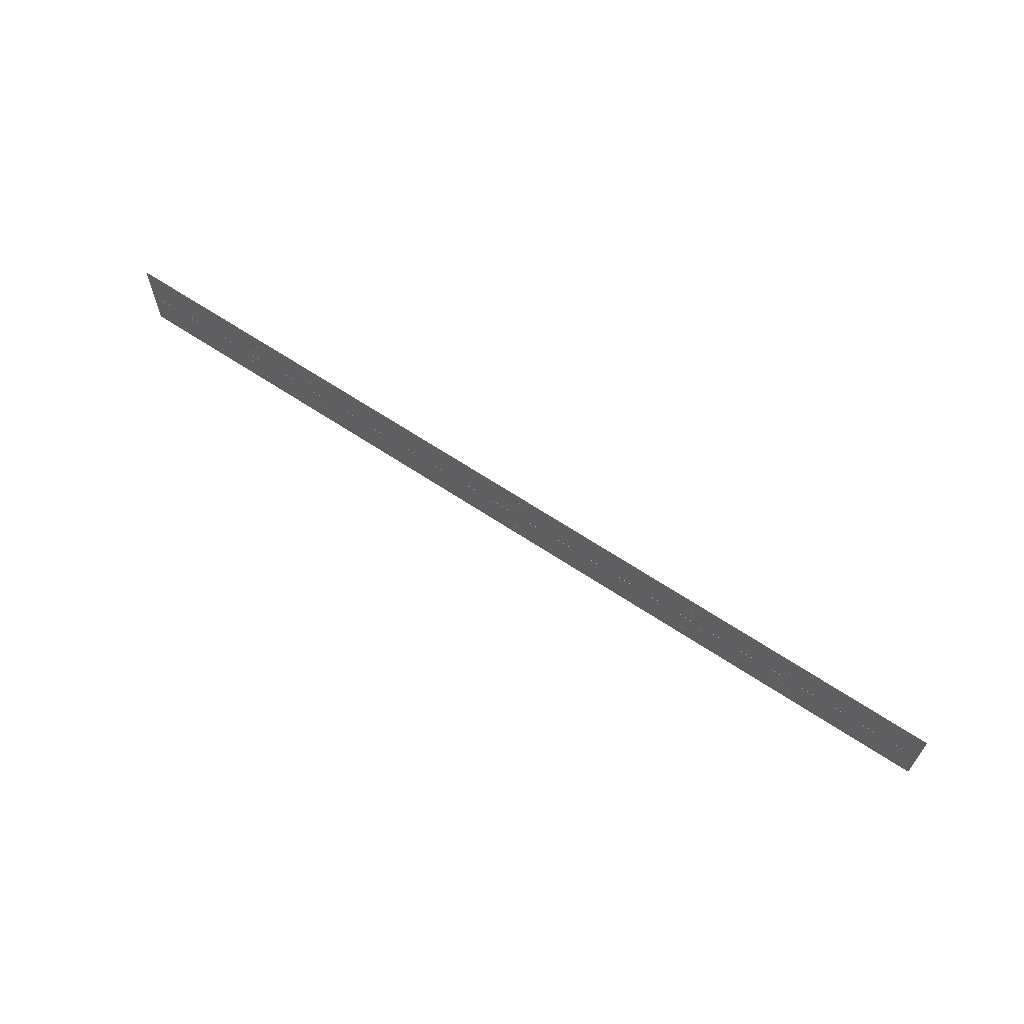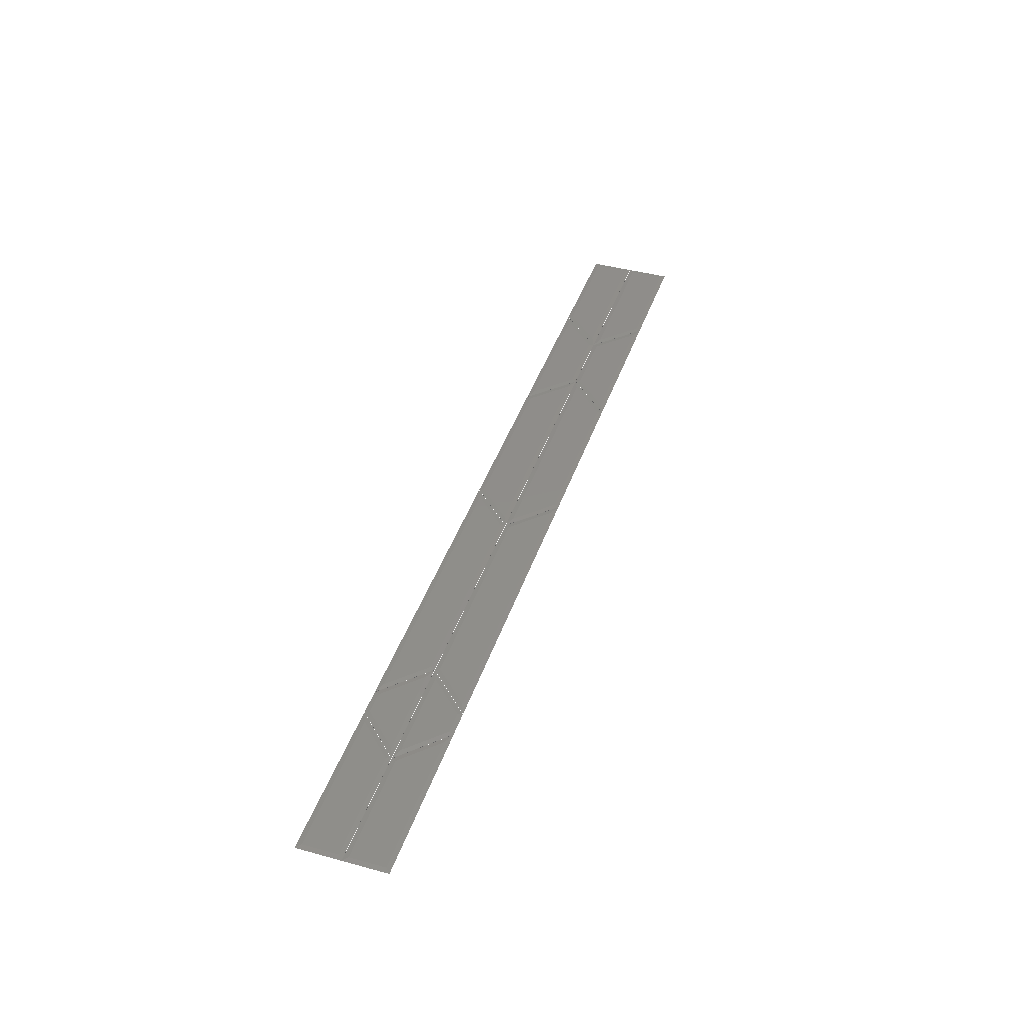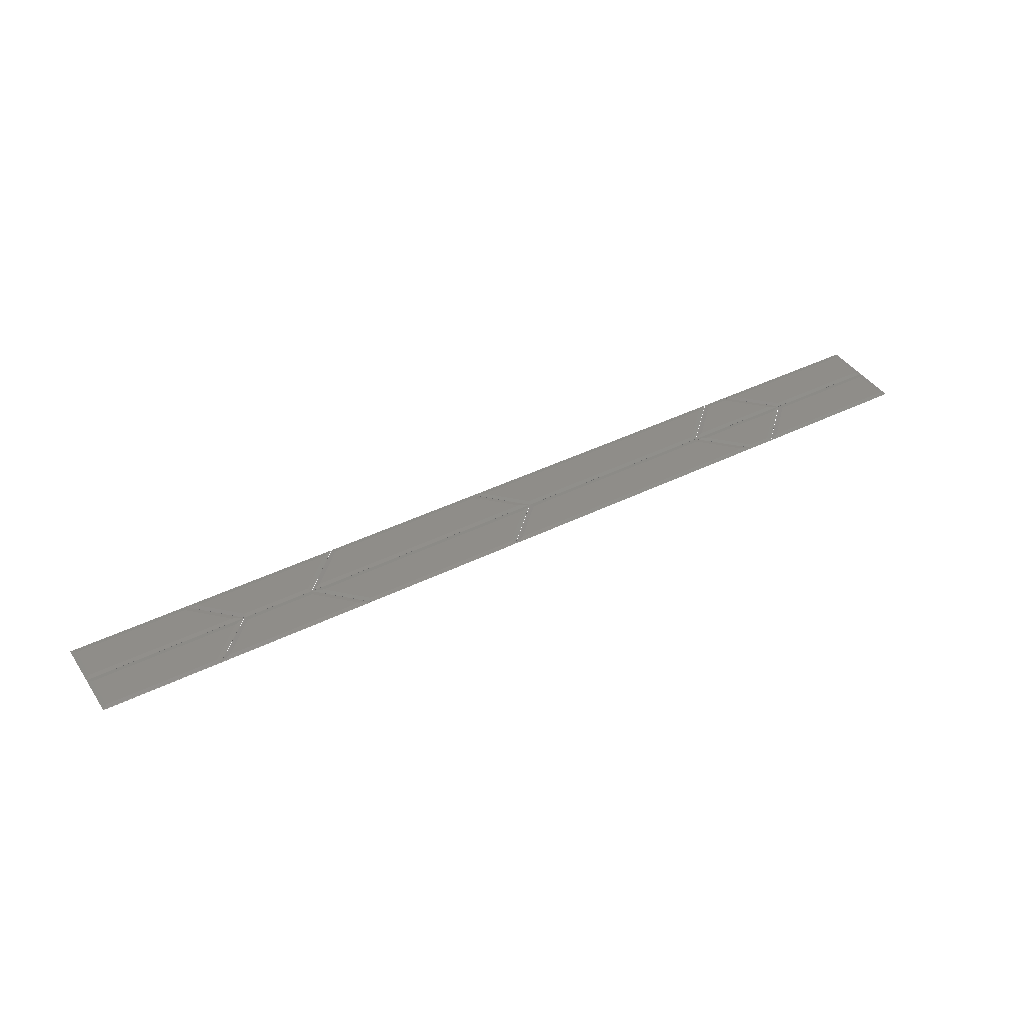
<metadata>
{"format":"stl","ext":"stl","renderer":"f3d","projection":"perspective","resolution":1024,"background":"white","views":[{"elev":64.5,"azim":-146.1,"up":"+Y"},{"elev":42.3,"azim":108.2,"up":"+Z"},{"elev":41.4,"azim":-30.9,"up":"+Z"}]}
</metadata>
<code>
# stl→obj: 288 verts, 480 faces
v 3.997 33.5 0
v 129.1 33.5 0
v 99.58 4 0
v 3.973 4 0
v 0.16 37.34 0.54
v 138.4 37.34 0.54
v 101.2 0.1602 0.54
v 0.1304 0.1602 0.54
v 0.0008726 37.34 0.6
v 138.4 37.34 0.6
v 101 0.001 0.6
v -0.02886 0.001 0.6
v 0.0008726 37.34 0.84
v 138.4 37.34 0.84
v 101 0.001 0.84
v -0.02886 0.001 0.84
v 0.16 37.34 0.9
v 138.4 37.34 0.9
v 101.2 0.1602 0.9
v 0.1304 0.1602 0.9
v 3.997 33.5 1.44
v 129.1 33.5 1.44
v 99.58 4 1.44
v 3.973 4 1.44
v 129.1 41.5 0
v 3.997 41.5 0
v 3.973 71 0
v 99.58 71 0
v 138.4 37.66 0.54
v 0.16 37.66 0.54
v 0.1304 74.84 0.54
v 101.2 74.84 0.54
v 138.4 37.66 0.6
v 0.0008726 37.66 0.6
v -0.02886 75 0.6
v 101 75 0.6
v 138.4 37.66 0.84
v 0.0008726 37.66 0.84
v -0.02886 75 0.84
v 101 75 0.84
v 138.4 37.66 0.9
v 0.16 37.66 0.9
v 0.1304 74.84 0.9
v 101.2 74.84 0.9
v 129.1 41.5 1.44
v 3.997 41.5 1.44
v 3.973 71 1.44
v 99.58 71 1.44
v 140.4 33.5 0
v 199.6 33.5 0
v 229.1 4 0
v 110.9 4 0
v 138.8 37.34 0.54
v 201.2 37.34 0.54
v 238.4 0.1602 0.54
v 101.6 0.1602 0.54
v 138.8 37.34 0.6
v 201.2 37.34 0.6
v 238.5 0.001 0.6
v 101.5 0.001 0.6
v 138.8 37.34 0.84
v 201.2 37.34 0.84
v 238.5 0.001 0.84
v 101.5 0.001 0.84
v 138.8 37.34 0.9
v 201.2 37.34 0.9
v 238.4 0.1602 0.9
v 101.6 0.1602 0.9
v 140.4 33.5 1.44
v 199.6 33.5 1.44
v 229.1 4 1.44
v 110.9 4 1.44
v 199.6 41.5 0
v 140.4 41.5 0
v 110.9 71 0
v 229.1 71 0
v 201.2 37.66 0.54
v 138.8 37.66 0.54
v 101.6 74.84 0.54
v 238.4 74.84 0.54
v 201.2 37.66 0.6
v 138.8 37.66 0.6
v 101.5 75 0.6
v 238.5 75 0.6
v 201.2 37.66 0.84
v 138.8 37.66 0.84
v 101.5 75 0.84
v 238.5 75 0.84
v 201.2 37.66 0.9
v 138.8 37.66 0.9
v 101.6 74.84 0.9
v 238.4 74.84 0.9
v 199.6 41.5 1.44
v 140.4 41.5 1.44
v 110.9 71 1.44
v 229.1 71 1.44
v 210.9 33.5 0
v 409.1 33.5 0
v 379.6 4 0
v 240.4 4 0
v 201.6 37.34 0.54
v 418.4 37.34 0.54
v 381.2 0.1602 0.54
v 238.8 0.1602 0.54
v 201.6 37.34 0.6
v 418.4 37.34 0.6
v 381 0.001 0.6
v 239 0.001 0.6
v 201.6 37.34 0.84
v 418.4 37.34 0.84
v 381 0.001 0.84
v 239 0.001 0.84
v 201.6 37.34 0.9
v 418.4 37.34 0.9
v 381.2 0.1602 0.9
v 238.8 0.1602 0.9
v 210.9 33.5 1.44
v 409.1 33.5 1.44
v 379.6 4 1.44
v 240.4 4 1.44
v 409.1 41.5 0
v 210.9 41.5 0
v 240.4 71 0
v 379.6 71 0
v 418.4 37.66 0.54
v 201.6 37.66 0.54
v 238.8 74.84 0.54
v 381.2 74.84 0.54
v 418.4 37.66 0.6
v 201.6 37.66 0.6
v 239 75 0.6
v 381 75 0.6
v 418.4 37.66 0.84
v 201.6 37.66 0.84
v 239 75 0.84
v 381 75 0.84
v 418.4 37.66 0.9
v 201.6 37.66 0.9
v 238.8 74.84 0.9
v 381.2 74.84 0.9
v 409.1 41.5 1.44
v 210.9 41.5 1.44
v 240.4 71 1.44
v 379.6 71 1.44
v 420.4 33.5 0
v 599.6 33.5 0
v 629.1 4 0
v 390.9 4 0
v 418.8 37.34 0.54
v 601.2 37.34 0.54
v 638.4 0.1602 0.54
v 381.6 0.1602 0.54
v 418.8 37.34 0.6
v 601.2 37.34 0.6
v 638.5 0.001 0.6
v 381.5 0.001 0.6
v 418.8 37.34 0.84
v 601.2 37.34 0.84
v 638.5 0.001 0.84
v 381.5 0.001 0.84
v 418.8 37.34 0.9
v 601.2 37.34 0.9
v 638.4 0.1602 0.9
v 381.6 0.1602 0.9
v 420.4 33.5 1.44
v 599.6 33.5 1.44
v 629.1 4 1.44
v 390.9 4 1.44
v 599.6 41.5 0
v 420.4 41.5 0
v 390.9 71 0
v 629.1 71 0
v 601.2 37.66 0.54
v 418.8 37.66 0.54
v 381.6 74.84 0.54
v 638.4 74.84 0.54
v 601.2 37.66 0.6
v 418.8 37.66 0.6
v 381.5 75 0.6
v 638.5 75 0.6
v 601.2 37.66 0.84
v 418.8 37.66 0.84
v 381.5 75 0.84
v 638.5 75 0.84
v 601.2 37.66 0.9
v 418.8 37.66 0.9
v 381.6 74.84 0.9
v 638.4 74.84 0.9
v 599.6 41.5 1.44
v 420.4 41.5 1.44
v 390.9 71 1.44
v 629.1 71 1.44
v 610.9 33.5 0
v 689.1 33.5 0
v 659.6 4 0
v 640.4 4 0
v 601.6 37.34 0.54
v 698.4 37.34 0.54
v 661.2 0.1602 0.54
v 638.8 0.1602 0.54
v 601.6 37.34 0.6
v 698.4 37.34 0.6
v 661 0.001 0.6
v 639 0.001 0.6
v 601.6 37.34 0.84
v 698.4 37.34 0.84
v 661 0.001 0.84
v 639 0.001 0.84
v 601.6 37.34 0.9
v 698.4 37.34 0.9
v 661.2 0.1602 0.9
v 638.8 0.1602 0.9
v 610.9 33.5 1.44
v 689.1 33.5 1.44
v 659.6 4 1.44
v 640.4 4 1.44
v 689.1 41.5 0
v 610.9 41.5 0
v 640.4 71 0
v 659.6 71 0
v 698.4 37.66 0.54
v 601.6 37.66 0.54
v 638.8 74.84 0.54
v 661.2 74.84 0.54
v 698.4 37.66 0.6
v 601.6 37.66 0.6
v 639 75 0.6
v 661 75 0.6
v 698.4 37.66 0.84
v 601.6 37.66 0.84
v 639 75 0.84
v 661 75 0.84
v 698.4 37.66 0.9
v 601.6 37.66 0.9
v 638.8 74.84 0.9
v 661.2 74.84 0.9
v 689.1 41.5 1.44
v 610.9 41.5 1.44
v 640.4 71 1.44
v 659.6 71 1.44
v 700.4 33.5 0
v 796 33.5 0
v 796 4 0
v 670.9 4 0
v 698.8 37.34 0.54
v 799.8 37.34 0.54
v 799.8 0.1602 0.54
v 661.6 0.1602 0.54
v 698.8 37.34 0.6
v 800 37.34 0.6
v 800 0.001 0.6
v 661.5 0.001 0.6
v 698.8 37.34 0.84
v 800 37.34 0.84
v 800 0.001 0.84
v 661.5 0.001 0.84
v 698.8 37.34 0.9
v 799.8 37.34 0.9
v 799.8 0.1602 0.9
v 661.6 0.1602 0.9
v 700.4 33.5 1.44
v 796 33.5 1.44
v 796 4 1.44
v 670.9 4 1.44
v 796 41.5 0
v 700.4 41.5 0
v 670.9 71 0
v 796 71 0
v 799.8 37.66 0.54
v 698.8 37.66 0.54
v 661.6 74.84 0.54
v 799.8 74.84 0.54
v 800 37.66 0.6
v 698.8 37.66 0.6
v 661.5 75 0.6
v 800 75 0.6
v 800 37.66 0.84
v 698.8 37.66 0.84
v 661.5 75 0.84
v 800 75 0.84
v 799.8 37.66 0.9
v 698.8 37.66 0.9
v 661.6 74.84 0.9
v 799.8 74.84 0.9
v 796 41.5 1.44
v 700.4 41.5 1.44
v 670.9 71 1.44
v 796 71 1.44
f 1 2 3
f 1 3 4
f 2 1 5
f 6 2 5
f 3 2 6
f 7 3 6
f 4 3 7
f 8 4 7
f 1 4 8
f 5 1 8
f 6 5 9
f 10 6 9
f 7 6 10
f 11 7 10
f 8 7 11
f 12 8 11
f 5 8 12
f 9 5 12
f 9 11 10
f 9 12 11
f 13 14 15
f 13 15 16
f 14 13 17
f 18 14 17
f 15 14 18
f 19 15 18
f 16 15 19
f 20 16 19
f 13 16 20
f 17 13 20
f 18 17 21
f 22 18 21
f 19 18 22
f 23 19 22
f 20 19 23
f 24 20 23
f 17 20 24
f 21 17 24
f 21 23 22
f 21 24 23
f 25 26 27
f 25 27 28
f 26 25 29
f 30 26 29
f 27 26 30
f 31 27 30
f 28 27 31
f 32 28 31
f 25 28 32
f 29 25 32
f 30 29 33
f 34 30 33
f 31 30 34
f 35 31 34
f 32 31 35
f 36 32 35
f 29 32 36
f 33 29 36
f 33 35 34
f 33 36 35
f 37 38 39
f 37 39 40
f 38 37 41
f 42 38 41
f 39 38 42
f 43 39 42
f 40 39 43
f 44 40 43
f 37 40 44
f 41 37 44
f 42 41 45
f 46 42 45
f 43 42 46
f 47 43 46
f 44 43 47
f 48 44 47
f 41 44 48
f 45 41 48
f 45 47 46
f 45 48 47
f 49 50 51
f 49 51 52
f 50 49 53
f 54 50 53
f 51 50 54
f 55 51 54
f 52 51 55
f 56 52 55
f 49 52 56
f 53 49 56
f 54 53 57
f 58 54 57
f 55 54 58
f 59 55 58
f 56 55 59
f 60 56 59
f 53 56 60
f 57 53 60
f 57 59 58
f 57 60 59
f 61 62 63
f 61 63 64
f 62 61 65
f 66 62 65
f 63 62 66
f 67 63 66
f 64 63 67
f 68 64 67
f 61 64 68
f 65 61 68
f 66 65 69
f 70 66 69
f 67 66 70
f 71 67 70
f 68 67 71
f 72 68 71
f 65 68 72
f 69 65 72
f 69 71 70
f 69 72 71
f 73 74 75
f 73 75 76
f 74 73 77
f 78 74 77
f 75 74 78
f 79 75 78
f 76 75 79
f 80 76 79
f 73 76 80
f 77 73 80
f 78 77 81
f 82 78 81
f 79 78 82
f 83 79 82
f 80 79 83
f 84 80 83
f 77 80 84
f 81 77 84
f 81 83 82
f 81 84 83
f 85 86 87
f 85 87 88
f 86 85 89
f 90 86 89
f 87 86 90
f 91 87 90
f 88 87 91
f 92 88 91
f 85 88 92
f 89 85 92
f 90 89 93
f 94 90 93
f 91 90 94
f 95 91 94
f 92 91 95
f 96 92 95
f 89 92 96
f 93 89 96
f 93 95 94
f 93 96 95
f 97 98 99
f 97 99 100
f 98 97 101
f 102 98 101
f 99 98 102
f 103 99 102
f 100 99 103
f 104 100 103
f 97 100 104
f 101 97 104
f 102 101 105
f 106 102 105
f 103 102 106
f 107 103 106
f 104 103 107
f 108 104 107
f 101 104 108
f 105 101 108
f 105 107 106
f 105 108 107
f 109 110 111
f 109 111 112
f 110 109 113
f 114 110 113
f 111 110 114
f 115 111 114
f 112 111 115
f 116 112 115
f 109 112 116
f 113 109 116
f 114 113 117
f 118 114 117
f 115 114 118
f 119 115 118
f 116 115 119
f 120 116 119
f 113 116 120
f 117 113 120
f 117 119 118
f 117 120 119
f 121 122 123
f 121 123 124
f 122 121 125
f 126 122 125
f 123 122 126
f 127 123 126
f 124 123 127
f 128 124 127
f 121 124 128
f 125 121 128
f 126 125 129
f 130 126 129
f 127 126 130
f 131 127 130
f 128 127 131
f 132 128 131
f 125 128 132
f 129 125 132
f 129 131 130
f 129 132 131
f 133 134 135
f 133 135 136
f 134 133 137
f 138 134 137
f 135 134 138
f 139 135 138
f 136 135 139
f 140 136 139
f 133 136 140
f 137 133 140
f 138 137 141
f 142 138 141
f 139 138 142
f 143 139 142
f 140 139 143
f 144 140 143
f 137 140 144
f 141 137 144
f 141 143 142
f 141 144 143
f 145 146 147
f 145 147 148
f 146 145 149
f 150 146 149
f 147 146 150
f 151 147 150
f 148 147 151
f 152 148 151
f 145 148 152
f 149 145 152
f 150 149 153
f 154 150 153
f 151 150 154
f 155 151 154
f 152 151 155
f 156 152 155
f 149 152 156
f 153 149 156
f 153 155 154
f 153 156 155
f 157 158 159
f 157 159 160
f 158 157 161
f 162 158 161
f 159 158 162
f 163 159 162
f 160 159 163
f 164 160 163
f 157 160 164
f 161 157 164
f 162 161 165
f 166 162 165
f 163 162 166
f 167 163 166
f 164 163 167
f 168 164 167
f 161 164 168
f 165 161 168
f 165 167 166
f 165 168 167
f 169 170 171
f 169 171 172
f 170 169 173
f 174 170 173
f 171 170 174
f 175 171 174
f 172 171 175
f 176 172 175
f 169 172 176
f 173 169 176
f 174 173 177
f 178 174 177
f 175 174 178
f 179 175 178
f 176 175 179
f 180 176 179
f 173 176 180
f 177 173 180
f 177 179 178
f 177 180 179
f 181 182 183
f 181 183 184
f 182 181 185
f 186 182 185
f 183 182 186
f 187 183 186
f 184 183 187
f 188 184 187
f 181 184 188
f 185 181 188
f 186 185 189
f 190 186 189
f 187 186 190
f 191 187 190
f 188 187 191
f 192 188 191
f 185 188 192
f 189 185 192
f 189 191 190
f 189 192 191
f 193 194 195
f 193 195 196
f 194 193 197
f 198 194 197
f 195 194 198
f 199 195 198
f 196 195 199
f 200 196 199
f 193 196 200
f 197 193 200
f 198 197 201
f 202 198 201
f 199 198 202
f 203 199 202
f 200 199 203
f 204 200 203
f 197 200 204
f 201 197 204
f 201 203 202
f 201 204 203
f 205 206 207
f 205 207 208
f 206 205 209
f 210 206 209
f 207 206 210
f 211 207 210
f 208 207 211
f 212 208 211
f 205 208 212
f 209 205 212
f 210 209 213
f 214 210 213
f 211 210 214
f 215 211 214
f 212 211 215
f 216 212 215
f 209 212 216
f 213 209 216
f 213 215 214
f 213 216 215
f 217 218 219
f 217 219 220
f 218 217 221
f 222 218 221
f 219 218 222
f 223 219 222
f 220 219 223
f 224 220 223
f 217 220 224
f 221 217 224
f 222 221 225
f 226 222 225
f 223 222 226
f 227 223 226
f 224 223 227
f 228 224 227
f 221 224 228
f 225 221 228
f 225 227 226
f 225 228 227
f 229 230 231
f 229 231 232
f 230 229 233
f 234 230 233
f 231 230 234
f 235 231 234
f 232 231 235
f 236 232 235
f 229 232 236
f 233 229 236
f 234 233 237
f 238 234 237
f 235 234 238
f 239 235 238
f 236 235 239
f 240 236 239
f 233 236 240
f 237 233 240
f 237 239 238
f 237 240 239
f 241 242 243
f 241 243 244
f 242 241 245
f 246 242 245
f 243 242 246
f 247 243 246
f 244 243 247
f 248 244 247
f 241 244 248
f 245 241 248
f 246 245 249
f 250 246 249
f 247 246 250
f 251 247 250
f 248 247 251
f 252 248 251
f 245 248 252
f 249 245 252
f 249 251 250
f 249 252 251
f 253 254 255
f 253 255 256
f 254 253 257
f 258 254 257
f 255 254 258
f 259 255 258
f 256 255 259
f 260 256 259
f 253 256 260
f 257 253 260
f 258 257 261
f 262 258 261
f 259 258 262
f 263 259 262
f 260 259 263
f 264 260 263
f 257 260 264
f 261 257 264
f 261 263 262
f 261 264 263
f 265 266 267
f 265 267 268
f 266 265 269
f 270 266 269
f 267 266 270
f 271 267 270
f 268 267 271
f 272 268 271
f 265 268 272
f 269 265 272
f 270 269 273
f 274 270 273
f 271 270 274
f 275 271 274
f 272 271 275
f 276 272 275
f 269 272 276
f 273 269 276
f 273 275 274
f 273 276 275
f 277 278 279
f 277 279 280
f 278 277 281
f 282 278 281
f 279 278 282
f 283 279 282
f 280 279 283
f 284 280 283
f 277 280 284
f 281 277 284
f 282 281 285
f 286 282 285
f 283 282 286
f 287 283 286
f 284 283 287
f 288 284 287
f 281 284 288
f 285 281 288
f 285 287 286
f 285 288 287

</code>
